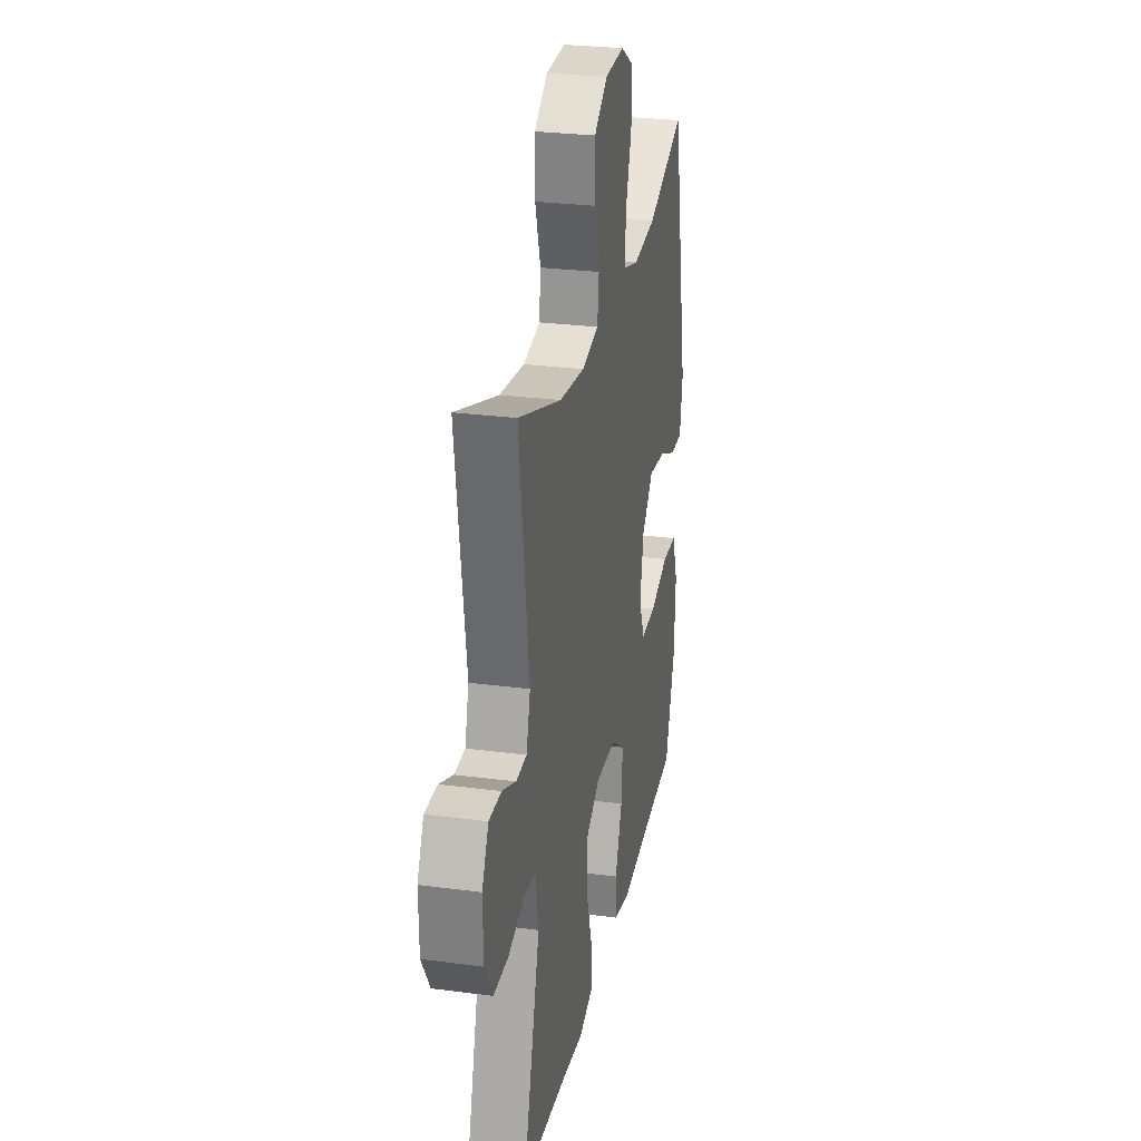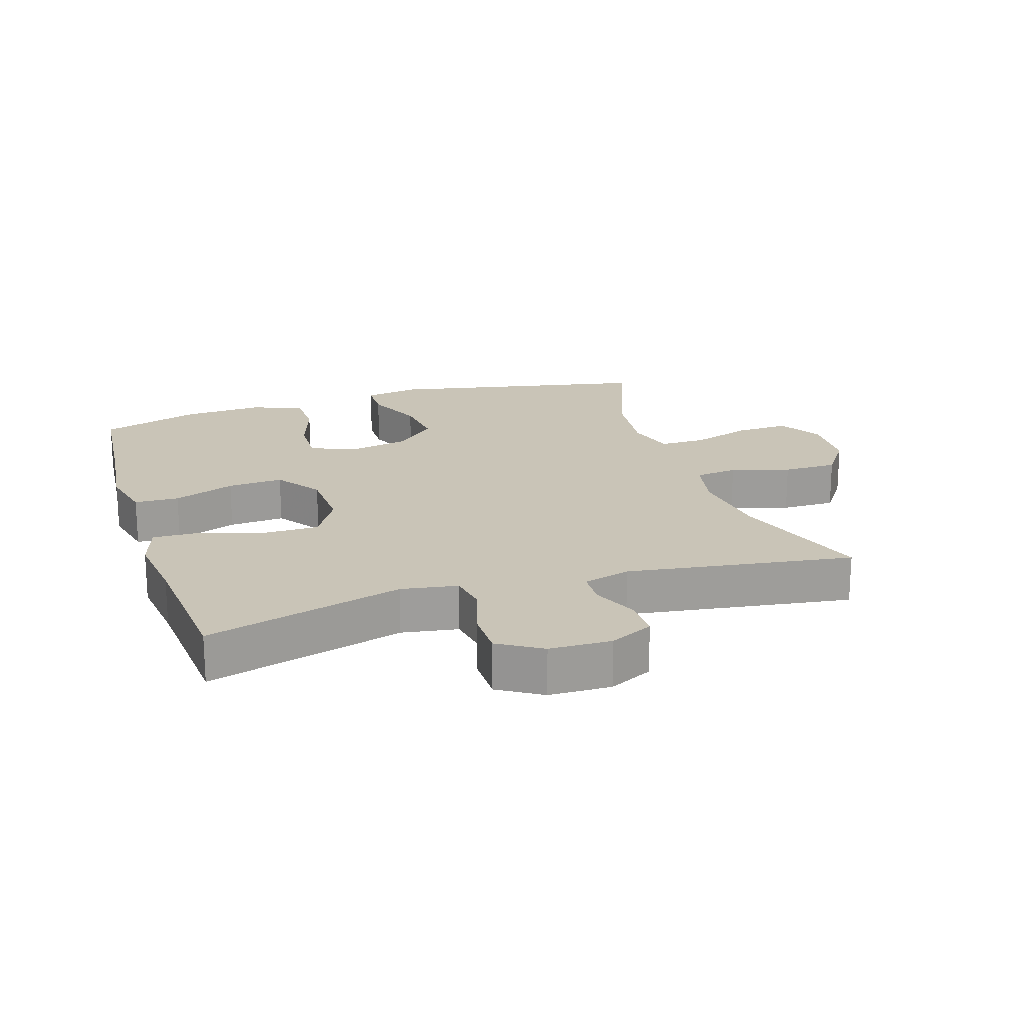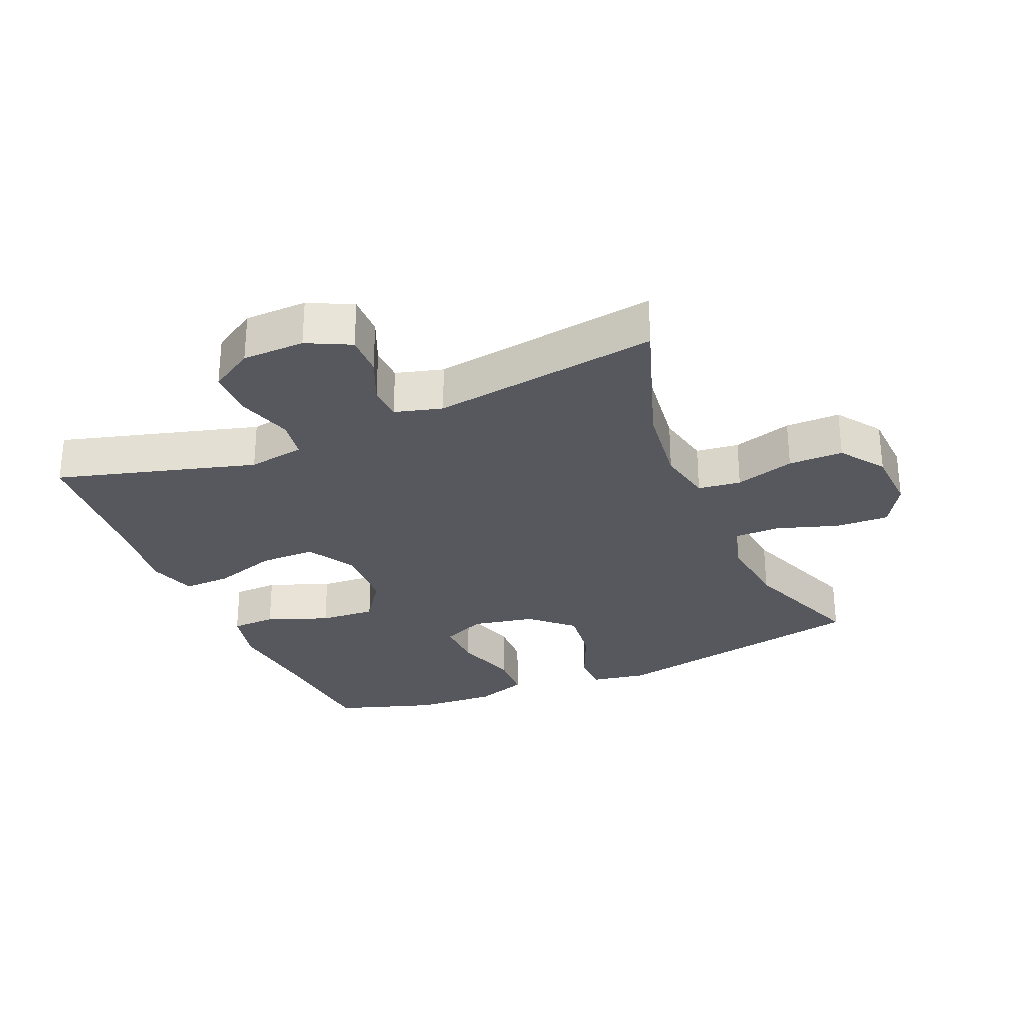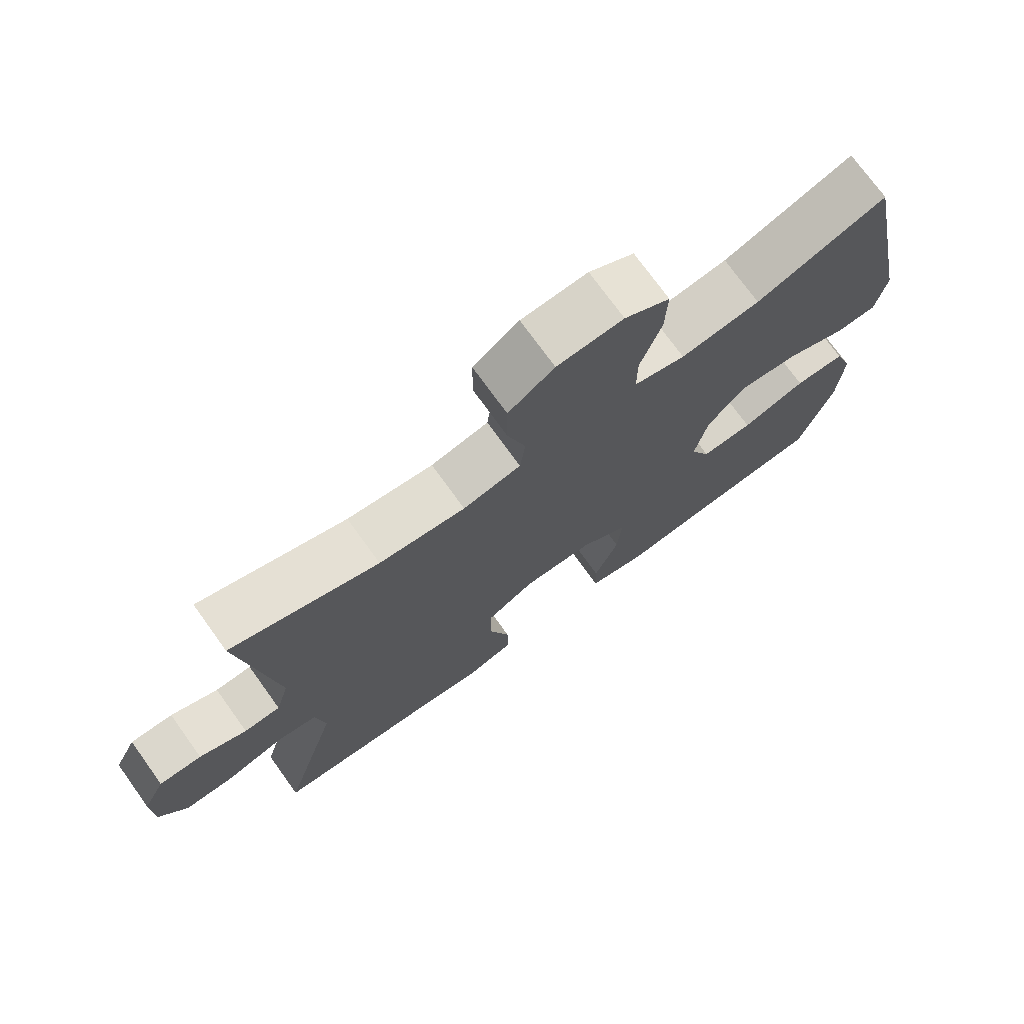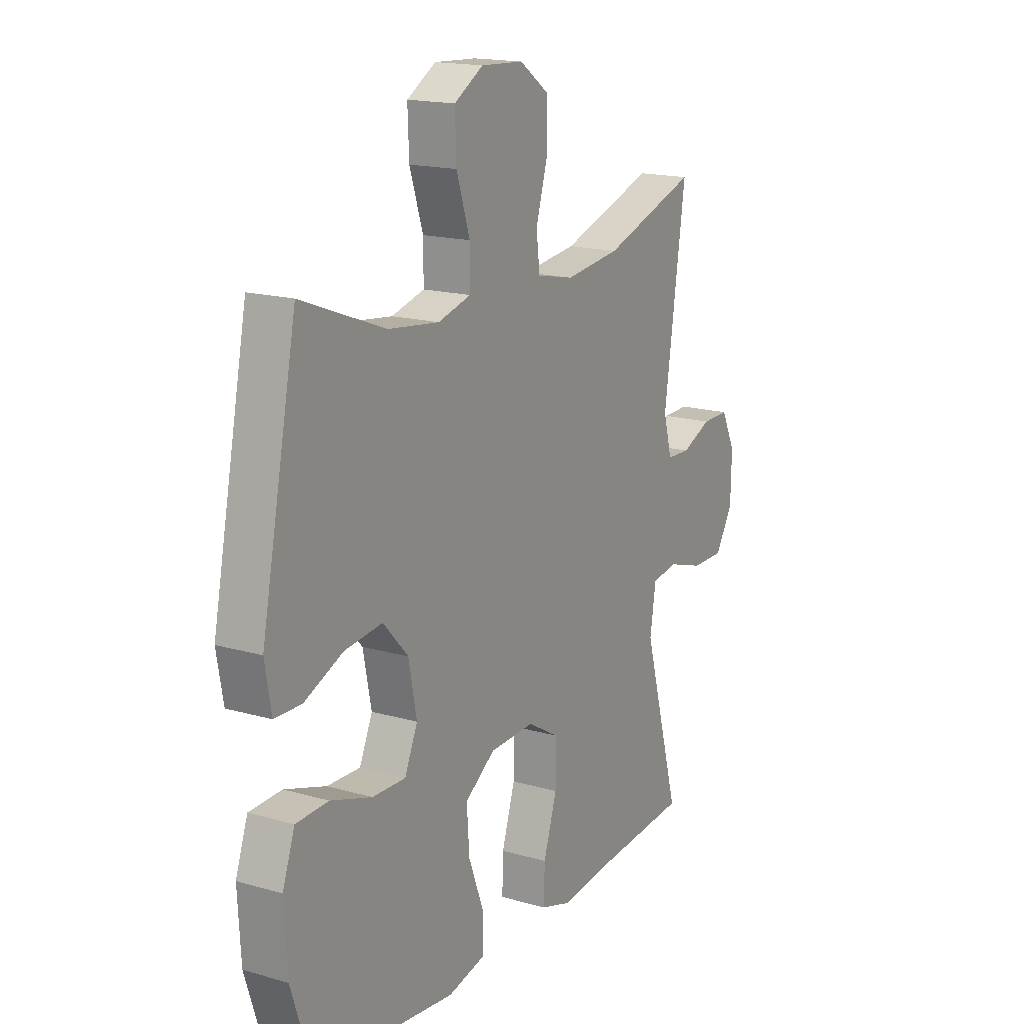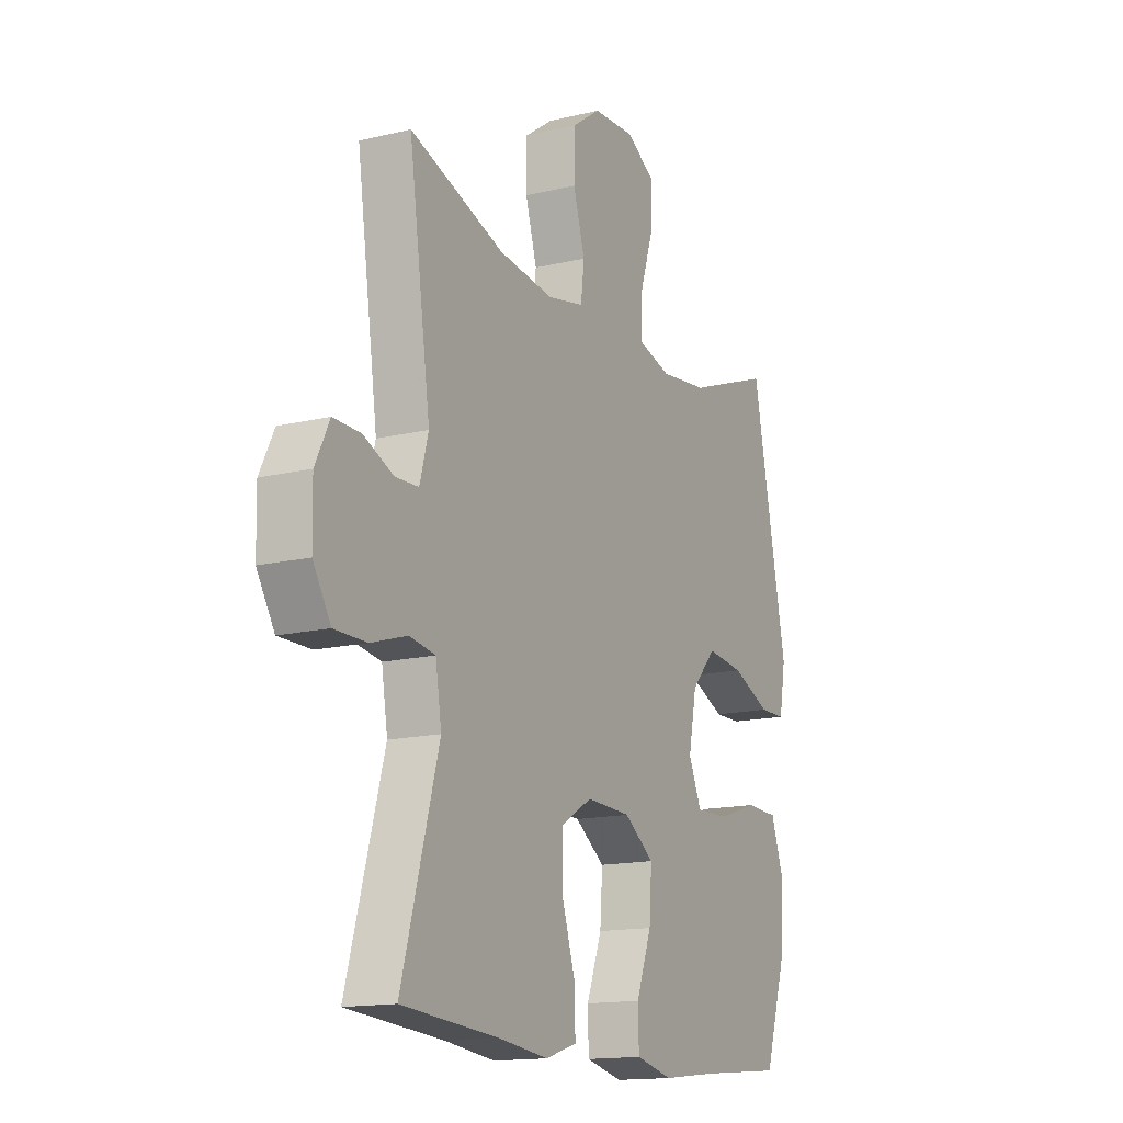
<metadata>
{"format":"obj","ext":"obj","renderer":"f3d","projection":"perspective","resolution":1024,"background":"white","views":[{"elev":27.2,"azim":-78.5,"up":"+Z"},{"elev":19.9,"azim":-107.7,"up":"+Y"},{"elev":-28.9,"azim":-66.9,"up":"+Y"},{"elev":73.9,"azim":-35.8,"up":"+Z"},{"elev":16.8,"azim":120.2,"up":"+Z"},{"elev":-15.0,"azim":-62.7,"up":"+Z"}]}
</metadata>
<code>
v 0.5 0.07 0.5
v 0.582 0.07 0.092
v 0.567 0.07 0.007
v 0.505 0.07 0.006
v 0.415 0.07 0.045
v 0.328 0.07 0.055
v 0.27 0.07 -0.008
v 0.251 0.07 -0.104
v 0.281 0.07 -0.172
v 0.358 0.07 -0.17
v 0.454 0.07 -0.139
v 0.529 0.07 -0.142
v 0.557 0.07 -0.222
v 0.55 0.07 -0.345
v 0.5 0.07 -0.5
v 0.308 0.07 -0.517
v 0.174 0.07 -0.532
v 0.088 0.07 -0.512
v 0.086 0.07 -0.443
v 0.122 0.07 -0.348
v 0.128 0.07 -0.262
v 0.058 0.07 -0.213
v -0.046 0.07 -0.209
v -0.119 0.07 -0.252
v -0.119 0.07 -0.338
v -0.088 0.07 -0.436
v -0.086 0.07 -0.509
v -0.159 0.07 -0.532
v -0.274 0.07 -0.518
v -0.5 0.07 -0.5
v -0.414 0.07 -0.194
v -0.428 0.07 -0.107
v -0.488 0.07 -0.097
v -0.572 0.07 -0.123
v -0.647 0.07 -0.123
v -0.688 0.07 -0.056
v -0.69 0.07 0.04
v -0.657 0.07 0.107
v -0.594 0.07 0.106
v -0.524 0.07 0.076
v -0.47 0.07 0.078
v -0.45 0.07 0.151
v -0.5 0.07 0.5
v -0.281 0.07 0.426
v -0.153 0.07 0.41
v -0.067 0.07 0.428
v -0.059 0.07 0.494
v -0.086 0.07 0.585
v -0.086 0.07 0.669
v -0.018 0.07 0.717
v 0.08 0.07 0.722
v 0.147 0.07 0.682
v 0.144 0.07 0.6
v 0.113 0.07 0.505
v 0.113 0.07 0.434
v 0.189 0.07 0.413
v 0.307 0.07 0.427
v 0.5 0 0.5
v 0.582 0 0.092
v 0.567 0 0.007
v 0.505 0 0.006
v 0.415 0 0.045
v 0.328 0 0.055
v 0.27 0 -0.008
v 0.251 0 -0.104
v 0.281 0 -0.172
v 0.358 0 -0.17
v 0.454 0 -0.139
v 0.529 0 -0.142
v 0.557 0 -0.222
v 0.55 0 -0.345
v 0.5 0 -0.5
v 0.308 0 -0.517
v 0.174 0 -0.532
v 0.088 0 -0.512
v 0.086 0 -0.443
v 0.122 0 -0.348
v 0.128 0 -0.262
v 0.058 0 -0.213
v -0.046 0 -0.209
v -0.119 0 -0.252
v -0.119 0 -0.338
v -0.088 0 -0.436
v -0.086 0 -0.509
v -0.159 0 -0.532
v -0.274 0 -0.518
v -0.5 0 -0.5
v -0.414 0 -0.194
v -0.428 0 -0.107
v -0.488 0 -0.097
v -0.572 0 -0.123
v -0.647 0 -0.123
v -0.688 0 -0.056
v -0.69 0 0.04
v -0.657 0 0.107
v -0.594 0 0.106
v -0.524 0 0.076
v -0.47 0 0.078
v -0.45 0 0.151
v -0.5 0 0.5
v -0.281 0 0.426
v -0.153 0 0.41
v -0.067 0 0.428
v -0.059 0 0.494
v -0.086 0 0.585
v -0.086 0 0.669
v -0.018 0 0.717
v 0.08 0 0.722
v 0.147 0 0.682
v 0.144 0 0.6
v 0.113 0 0.505
v 0.113 0 0.434
v 0.189 0 0.413
v 0.307 0 0.427
f 52 53 54
f 51 52 54
f 50 51 54
f 49 50 54
f 48 49 54
f 47 48 54
f 46 47 54 55
f 45 46 55 56
f 42 43 44
f 41 42 44 45
f 38 39 40
f 37 38 40
f 36 37 40
f 35 36 40
f 34 35 40
f 33 34 40
f 32 33 40 41
f 29 30 31
f 29 31 32
f 28 29 32
f 27 28 32
f 26 27 32
f 25 26 32
f 32 41 45
f 25 32 45
f 24 25 45
f 18 19 20
f 17 18 20
f 16 17 20
f 16 20 21
f 15 16 21
f 14 15 21
f 13 14 21
f 12 13 21
f 11 12 21
f 10 11 21
f 9 10 21 22
f 3 4 5
f 2 3 5
f 1 2 5
f 57 1 5
f 56 57 5 6
f 56 6 7
f 45 56 7
f 24 45 7
f 23 24 7
f 8 9 22 23
f 7 8 23
f 111 110 109
f 111 109 108
f 111 108 107
f 111 107 106
f 111 106 105
f 111 105 104
f 112 111 104 103
f 113 112 103 102
f 101 100 99
f 102 101 99 98
f 97 96 95
f 97 95 94
f 97 94 93
f 97 93 92
f 97 92 91
f 97 91 90
f 98 97 90 89
f 88 87 86
f 89 88 86
f 89 86 85
f 89 85 84
f 89 84 83
f 89 83 82
f 102 98 89
f 102 89 82
f 102 82 81
f 77 76 75
f 77 75 74
f 77 74 73
f 78 77 73
f 78 73 72
f 78 72 71
f 78 71 70
f 78 70 69
f 78 69 68
f 78 68 67
f 79 78 67 66
f 62 61 60
f 62 60 59
f 62 59 58
f 62 58 114
f 63 62 114 113
f 64 63 113
f 64 113 102
f 64 102 81
f 64 81 80
f 80 79 66 65
f 80 65 64
f 1 58 59 2
f 2 59 60 3
f 3 60 61 4
f 4 61 62 5
f 5 62 63 6
f 6 63 64 7
f 7 64 65 8
f 8 65 66 9
f 9 66 67 10
f 10 67 68 11
f 11 68 69 12
f 12 69 70 13
f 13 70 71 14
f 14 71 72 15
f 15 72 73 16
f 16 73 74 17
f 17 74 75 18
f 18 75 76 19
f 19 76 77 20
f 20 77 78 21
f 21 78 79 22
f 22 79 80 23
f 23 80 81 24
f 24 81 82 25
f 25 82 83 26
f 26 83 84 27
f 27 84 85 28
f 28 85 86 29
f 29 86 87 30
f 30 87 88 31
f 31 88 89 32
f 32 89 90 33
f 33 90 91 34
f 34 91 92 35
f 35 92 93 36
f 36 93 94 37
f 37 94 95 38
f 38 95 96 39
f 39 96 97 40
f 40 97 98 41
f 41 98 99 42
f 42 99 100 43
f 43 100 101 44
f 44 101 102 45
f 45 102 103 46
f 46 103 104 47
f 47 104 105 48
f 48 105 106 49
f 49 106 107 50
f 50 107 108 51
f 51 108 109 52
f 52 109 110 53
f 53 110 111 54
f 54 111 112 55
f 55 112 113 56
f 56 113 114 57
f 57 114 58 1

</code>
